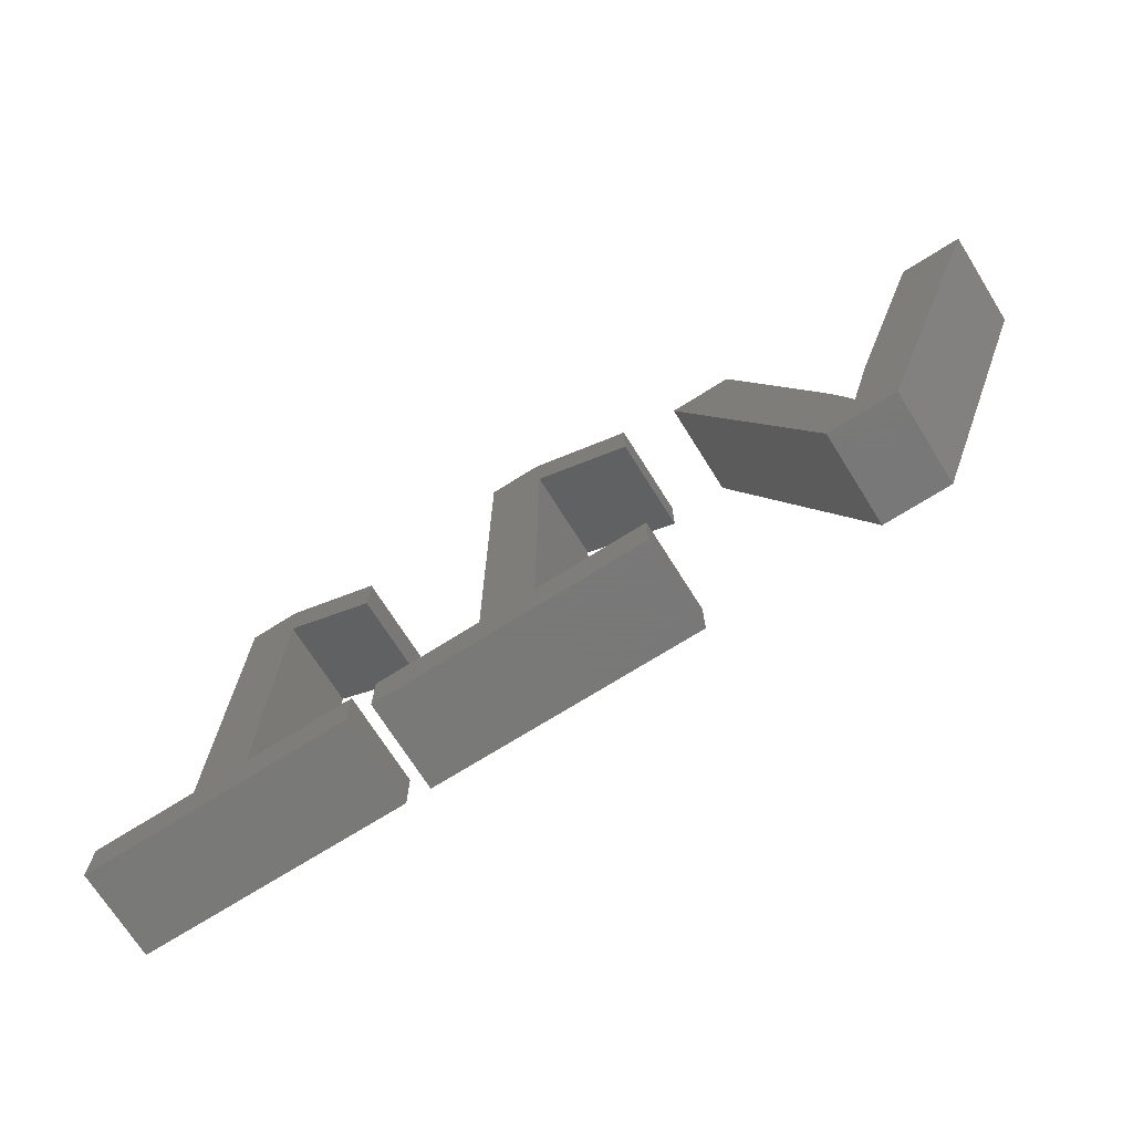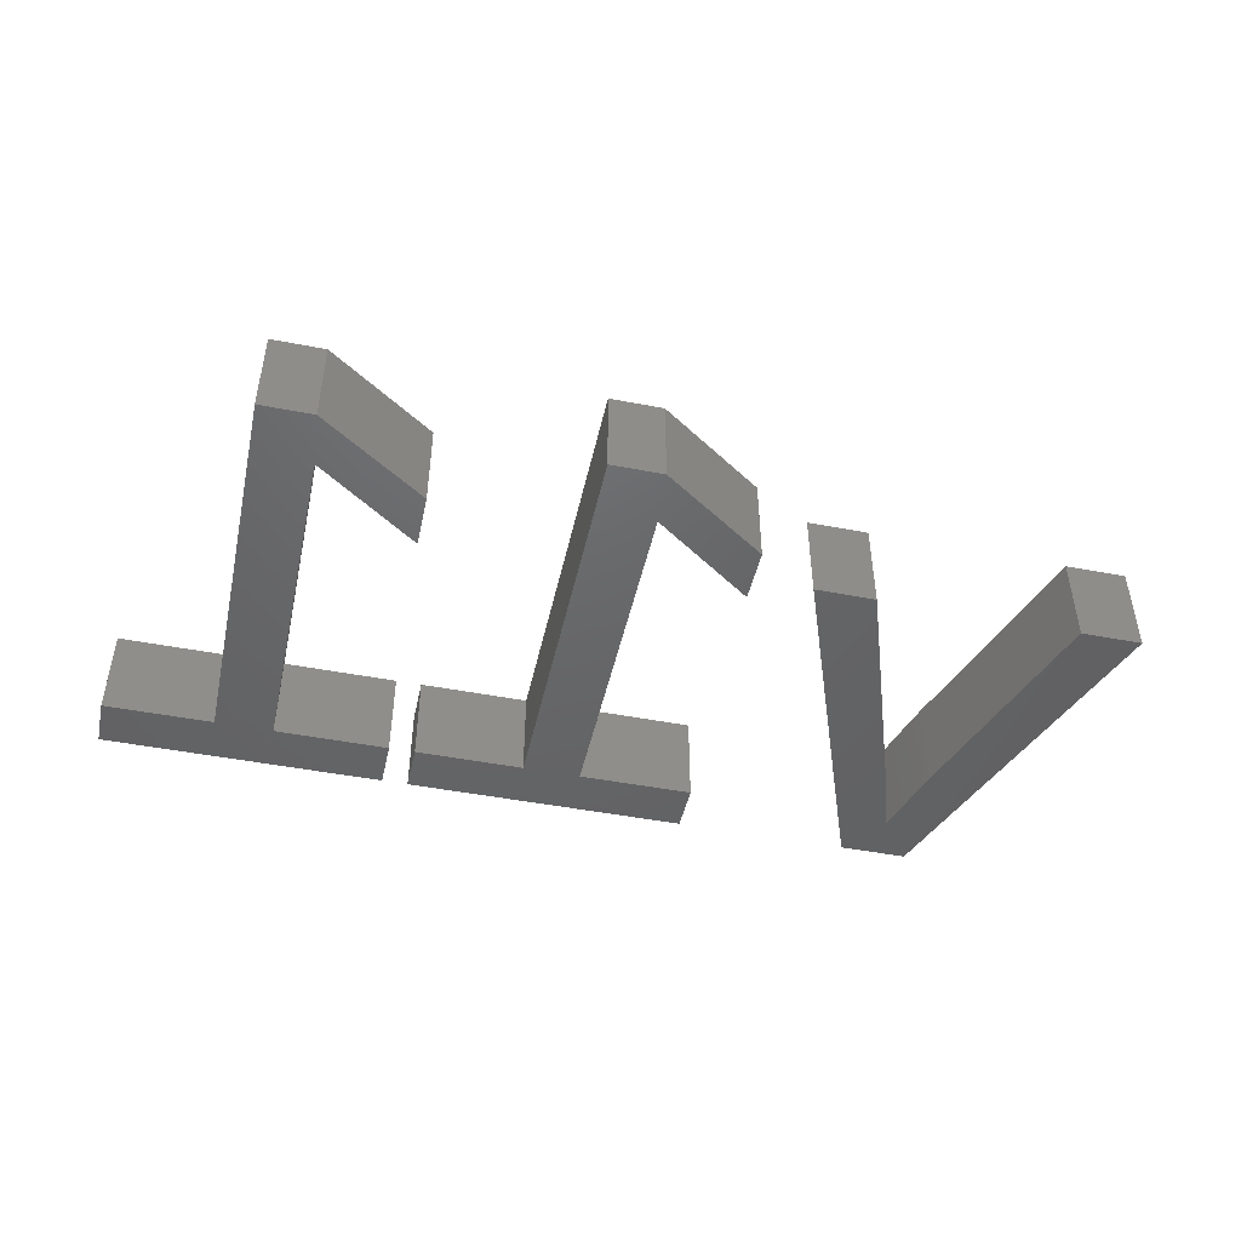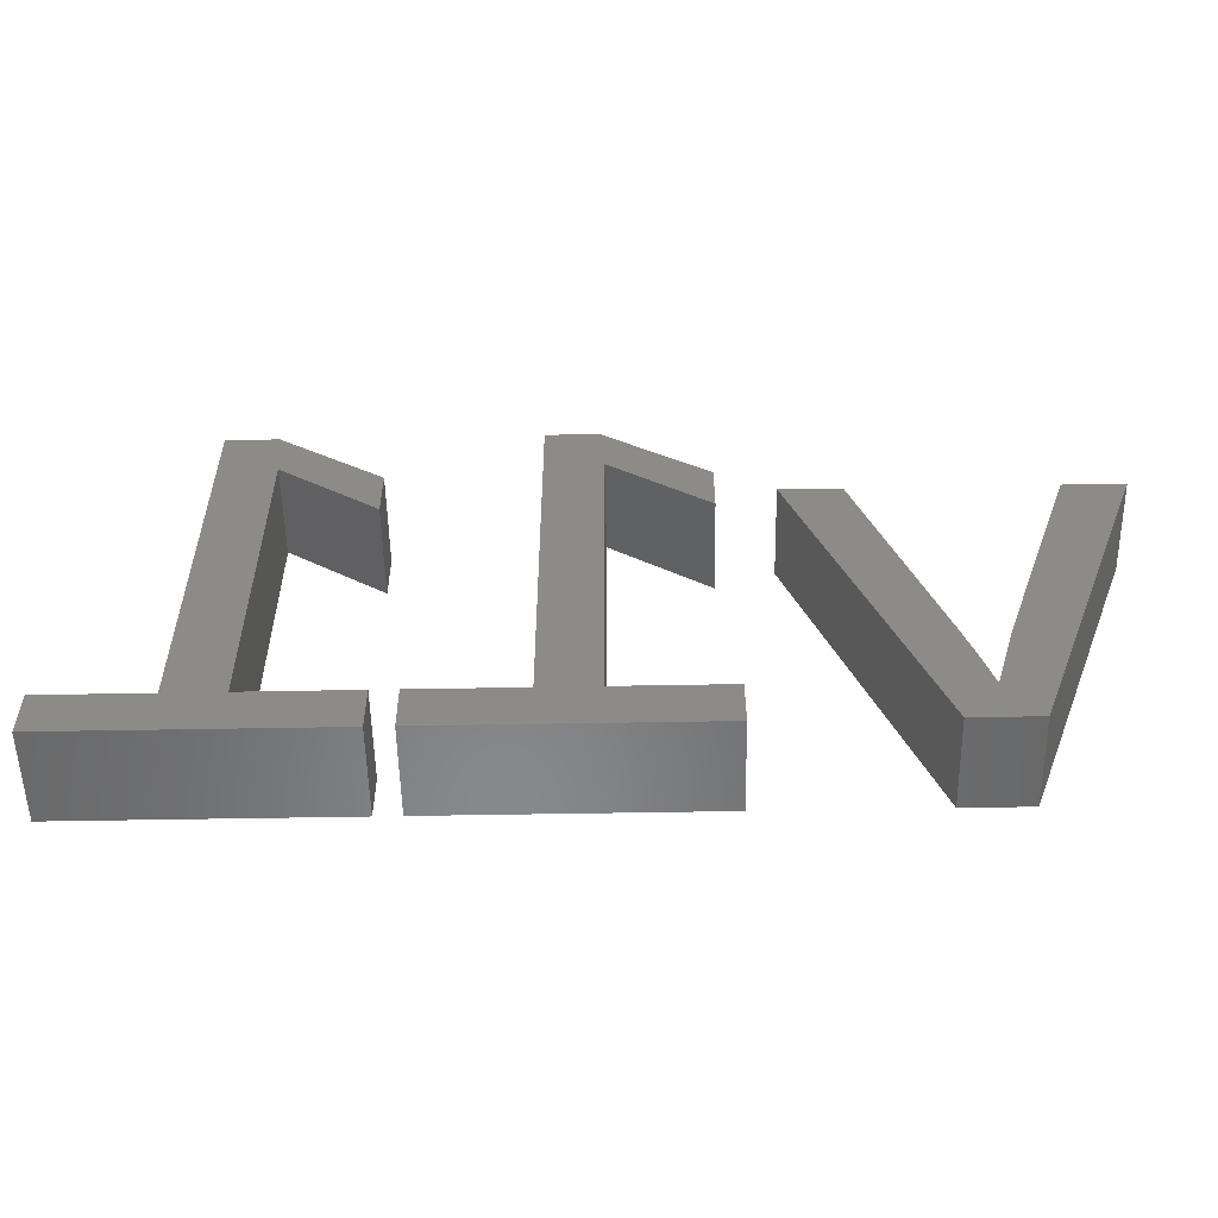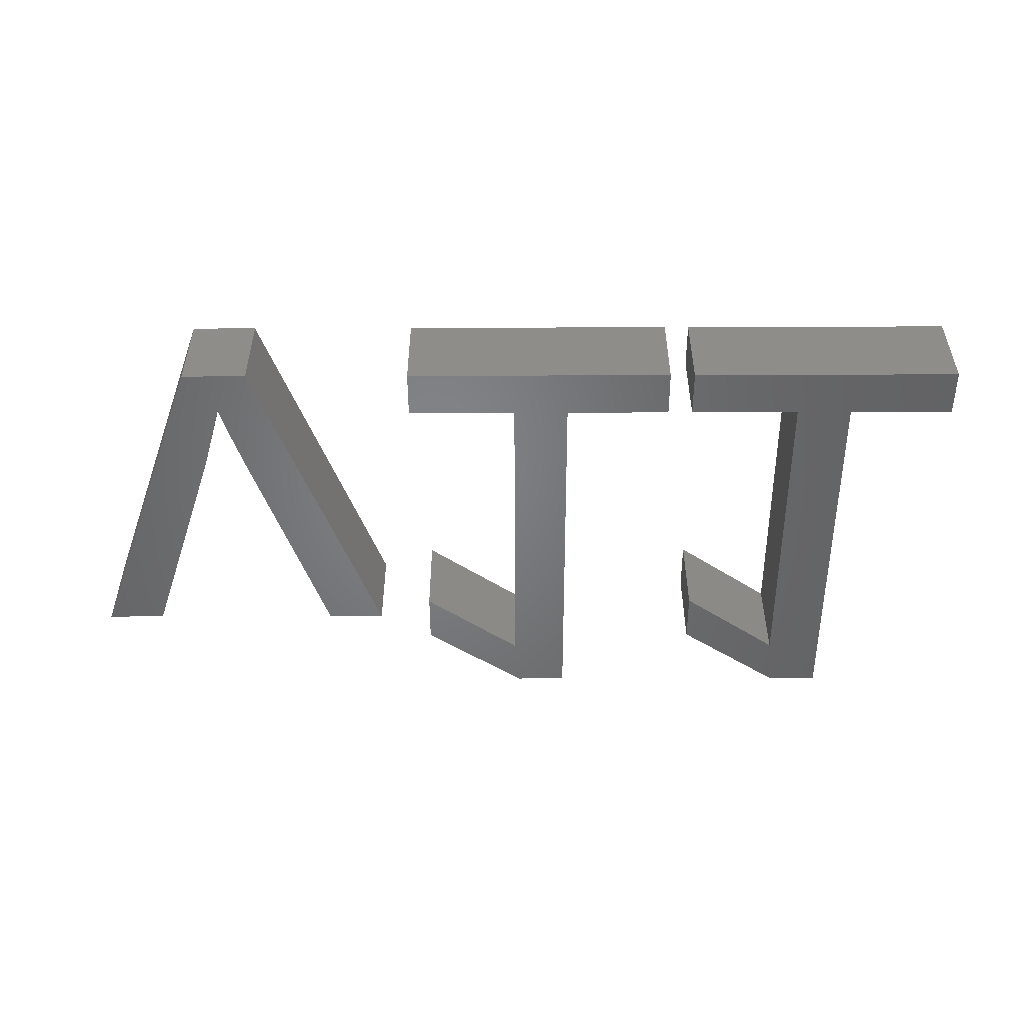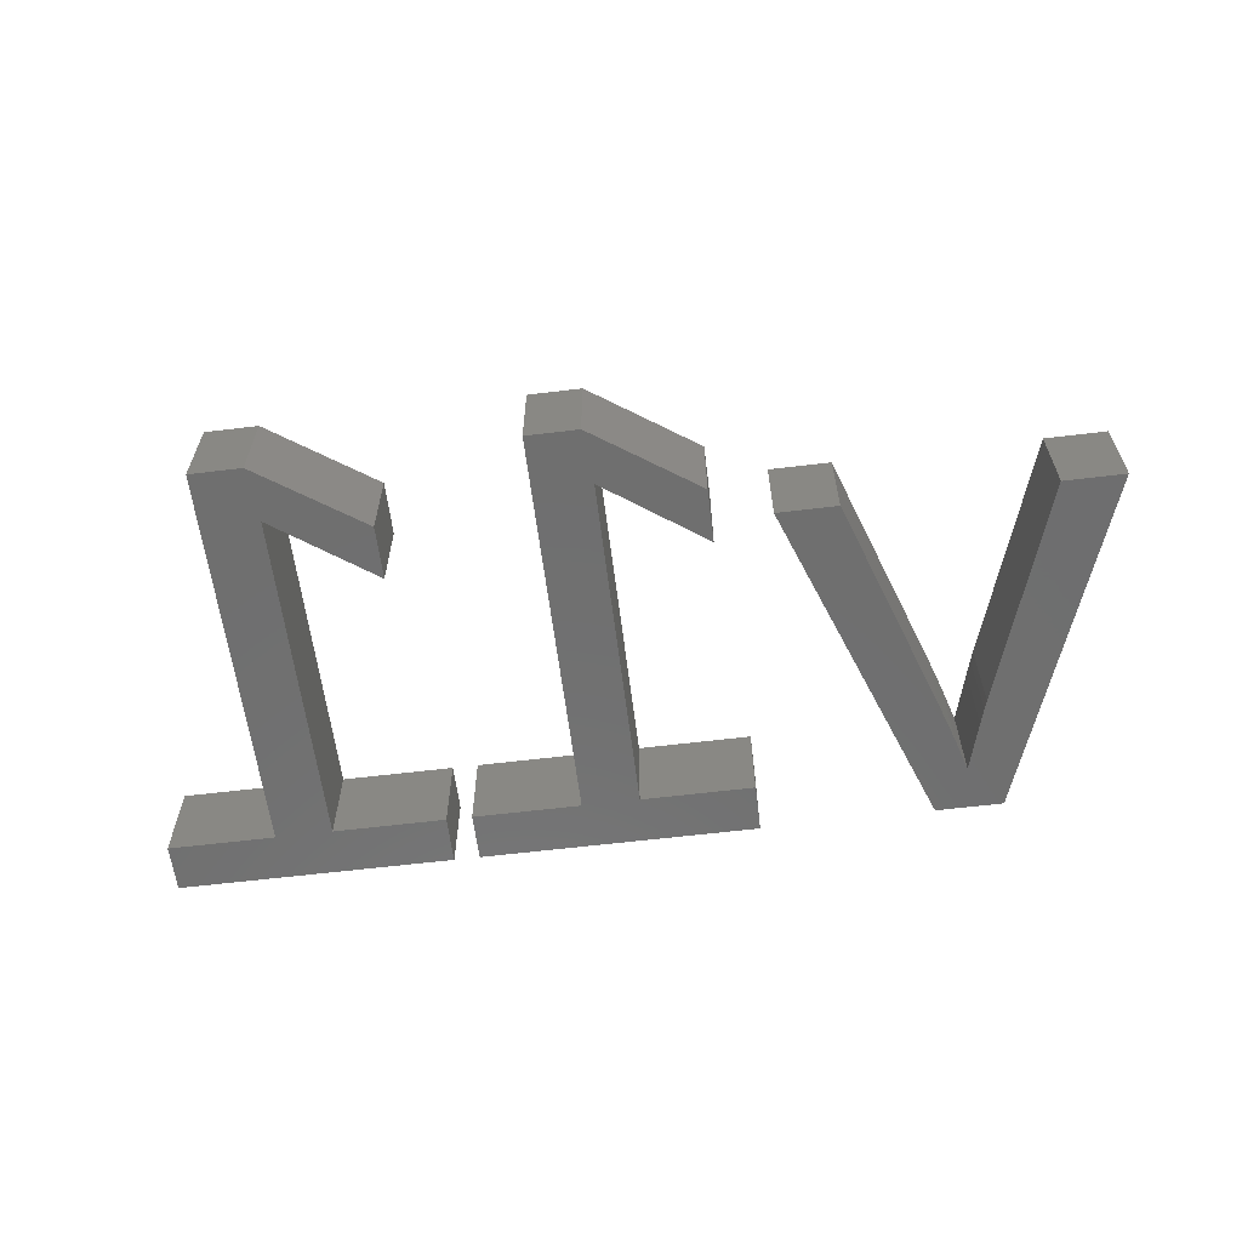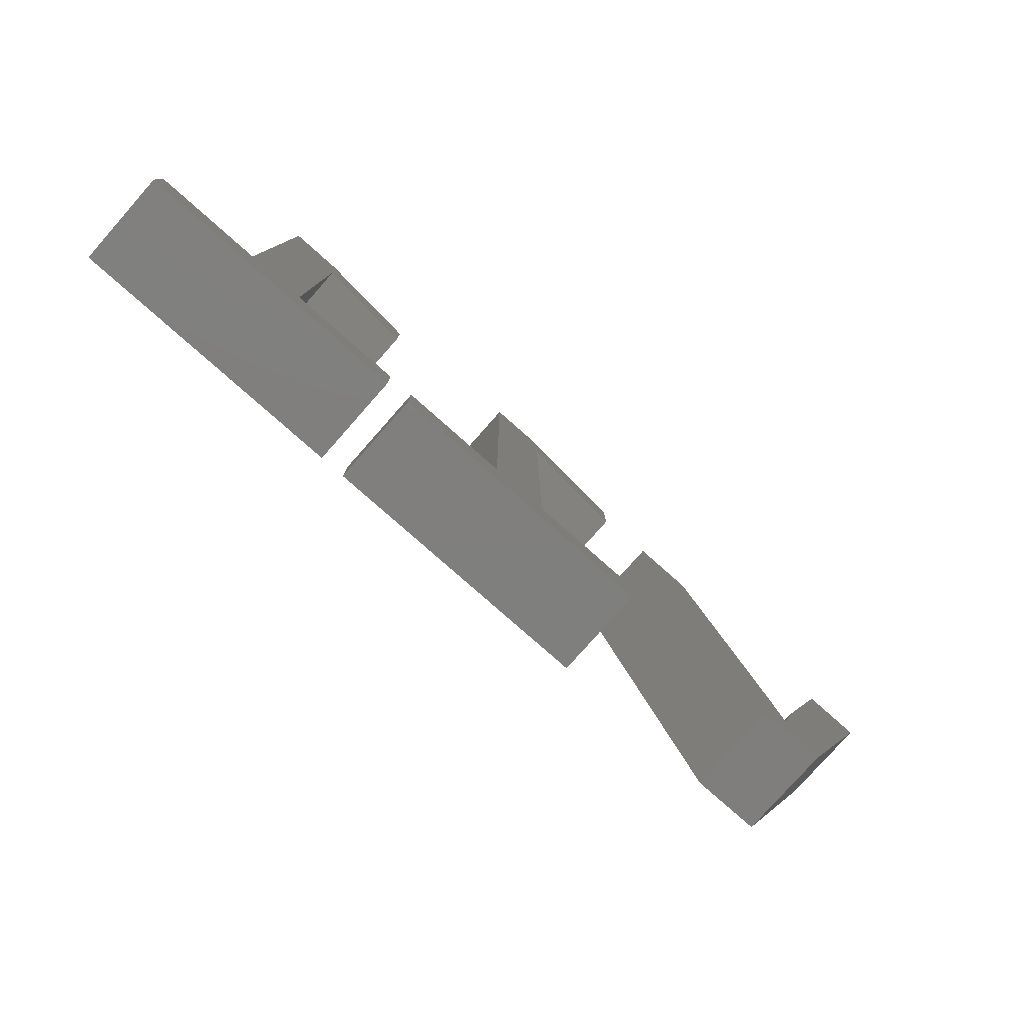
<metadata>
{"format":"stl","ext":"stl","renderer":"f3d","projection":"perspective","resolution":1024,"background":"white","views":[{"elev":-71.5,"azim":-147.8,"up":"+Y"},{"elev":-46.5,"azim":167.6,"up":"+Z"},{"elev":-54.8,"azim":-178.9,"up":"+Y"},{"elev":-51.2,"azim":0.2,"up":"+Z"},{"elev":-61.0,"azim":-172.9,"up":"+Z"},{"elev":-79.1,"azim":138.5,"up":"+Y"}]}
</metadata>
<code>
# stl→obj: 70 verts, 128 faces
v 57.51 5.188 0
v 69.14 5.188 0
v 69.14 0 0
v 101.8 5.188 0
v 101.8 0 0
v 90.19 5.188 0
v 51.37 5.188 0
v 40.59 40.01 0
v 51.37 41.94 0
v 40.59 34.25 0
v 51.88 47.77 0
v 39.2 0 0
v 39.2 5.188 0
v 20.78 0 0
v 13.56 0 0
v 17.16 4.781 0
v 57.51 47.77 0
v 84.05 5.188 0
v 73.27 40.01 0
v 84.05 41.94 0
v 73.27 34.25 0
v 84.56 47.77 0
v 90.19 47.77 0
v 71.88 0 0
v 71.88 5.188 0
v 19.67 12.75 0
v 28.01 36.69 0
v 34.48 36.69 0
v 18.34 8.748 0
v 0.2375 36.69 0
v 14.82 12.82 0
v 15.13 11.81 0
v 6.747 36.69 0
v 15.62 10.13 0
v 16.3 7.788 0
v 69.14 0 10
v 69.14 5.188 10
v 57.51 5.188 10
v 90.19 5.188 10
v 101.8 0 10
v 101.8 5.188 10
v 51.37 5.188 10
v 40.59 34.25 10
v 51.37 41.94 10
v 40.59 40.01 10
v 51.88 47.77 10
v 39.2 5.188 10
v 39.2 0 10
v 17.16 4.781 10
v 13.56 0 10
v 20.78 0 10
v 57.51 47.77 10
v 84.05 5.188 10
v 73.27 34.25 10
v 84.05 41.94 10
v 73.27 40.01 10
v 84.56 47.77 10
v 90.19 47.77 10
v 71.88 0 10
v 71.88 5.188 10
v 34.48 36.69 10
v 28.01 36.69 10
v 19.67 12.75 10
v 18.34 8.748 10
v 14.82 12.82 10
v 0.2375 36.69 10
v 15.13 11.81 10
v 6.747 36.69 10
v 15.62 10.13 10
v 16.3 7.788 10
f 1 2 3
f 4 5 6
f 1 3 7
f 8 9 10
f 8 11 9
f 12 13 7
f 14 15 16
f 1 9 17
f 9 11 17
f 1 7 9
f 3 12 7
f 5 18 6
f 19 20 21
f 19 22 20
f 6 20 23
f 20 22 23
f 6 18 20
f 5 24 18
f 24 25 18
f 26 27 28
f 14 26 28
f 14 29 26
f 14 16 29
f 15 30 31
f 32 15 31
f 33 31 30
f 32 34 15
f 15 34 35
f 16 15 35
f 36 37 38
f 39 40 41
f 42 36 38
f 43 44 45
f 44 46 45
f 42 47 48
f 49 50 51
f 52 44 38
f 52 46 44
f 44 42 38
f 42 48 36
f 39 53 40
f 54 55 56
f 55 57 56
f 58 55 39
f 58 57 55
f 55 53 39
f 53 59 40
f 53 60 59
f 61 62 63
f 61 63 51
f 63 64 51
f 64 49 51
f 65 66 50
f 65 50 67
f 66 65 68
f 50 69 67
f 70 69 50
f 70 50 49
f 1 37 2
f 1 38 37
f 17 38 1
f 17 52 38
f 11 52 17
f 11 46 52
f 8 46 11
f 8 45 46
f 10 45 8
f 10 43 45
f 9 43 10
f 9 44 43
f 7 44 9
f 7 42 44
f 13 42 7
f 13 47 42
f 12 47 13
f 12 48 47
f 3 48 12
f 3 36 48
f 2 36 3
f 2 37 36
f 6 41 4
f 6 39 41
f 23 39 6
f 23 58 39
f 22 58 23
f 22 57 58
f 19 57 22
f 19 56 57
f 21 56 19
f 21 54 56
f 20 54 21
f 20 55 54
f 18 55 20
f 18 53 55
f 25 53 18
f 25 60 53
f 24 60 25
f 24 59 60
f 5 59 24
f 5 40 59
f 4 40 5
f 4 41 40
f 27 61 28
f 27 62 61
f 26 62 27
f 26 63 62
f 29 63 26
f 29 64 63
f 16 64 29
f 16 49 64
f 35 49 16
f 35 70 49
f 34 70 35
f 34 69 70
f 32 69 34
f 32 67 69
f 31 67 32
f 31 65 67
f 33 65 31
f 33 68 65
f 30 68 33
f 30 66 68
f 15 66 30
f 15 50 66
f 14 50 15
f 14 51 50
f 28 51 14
f 28 61 51

</code>
